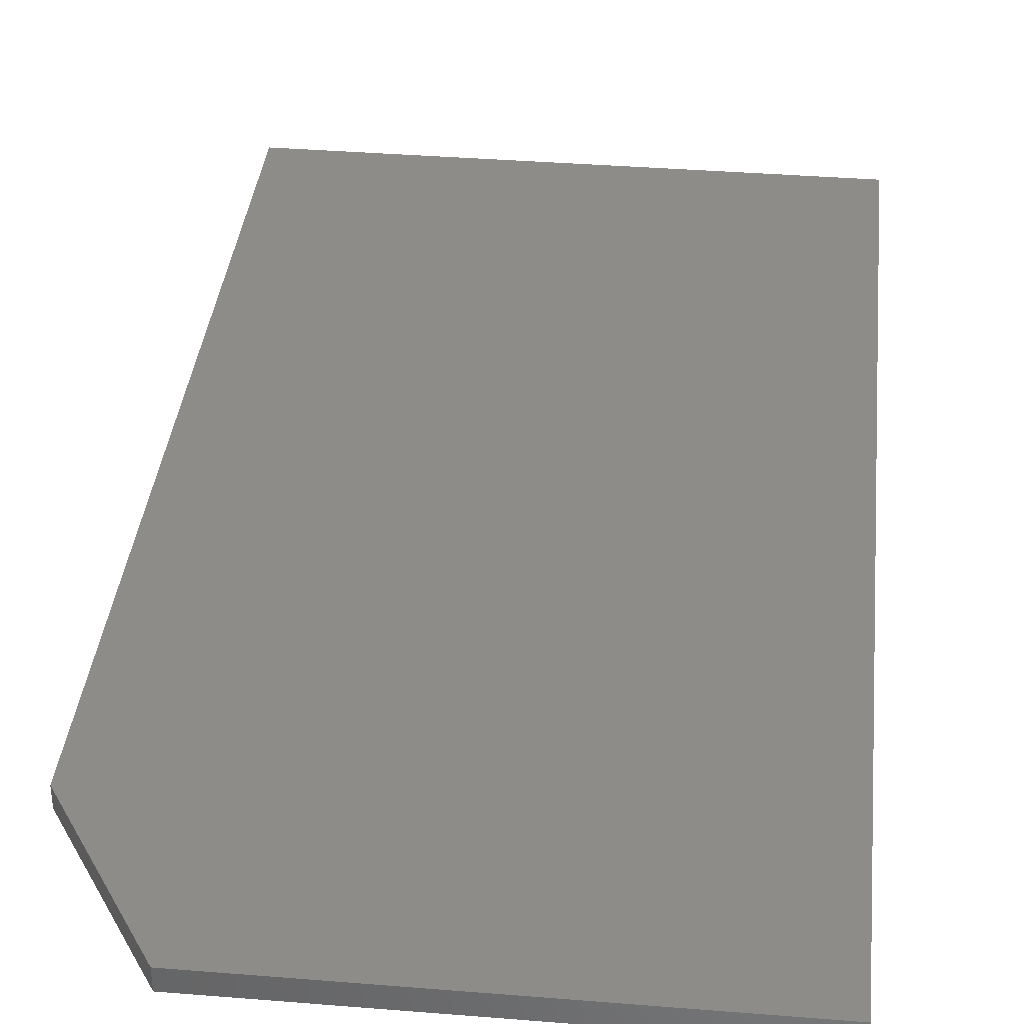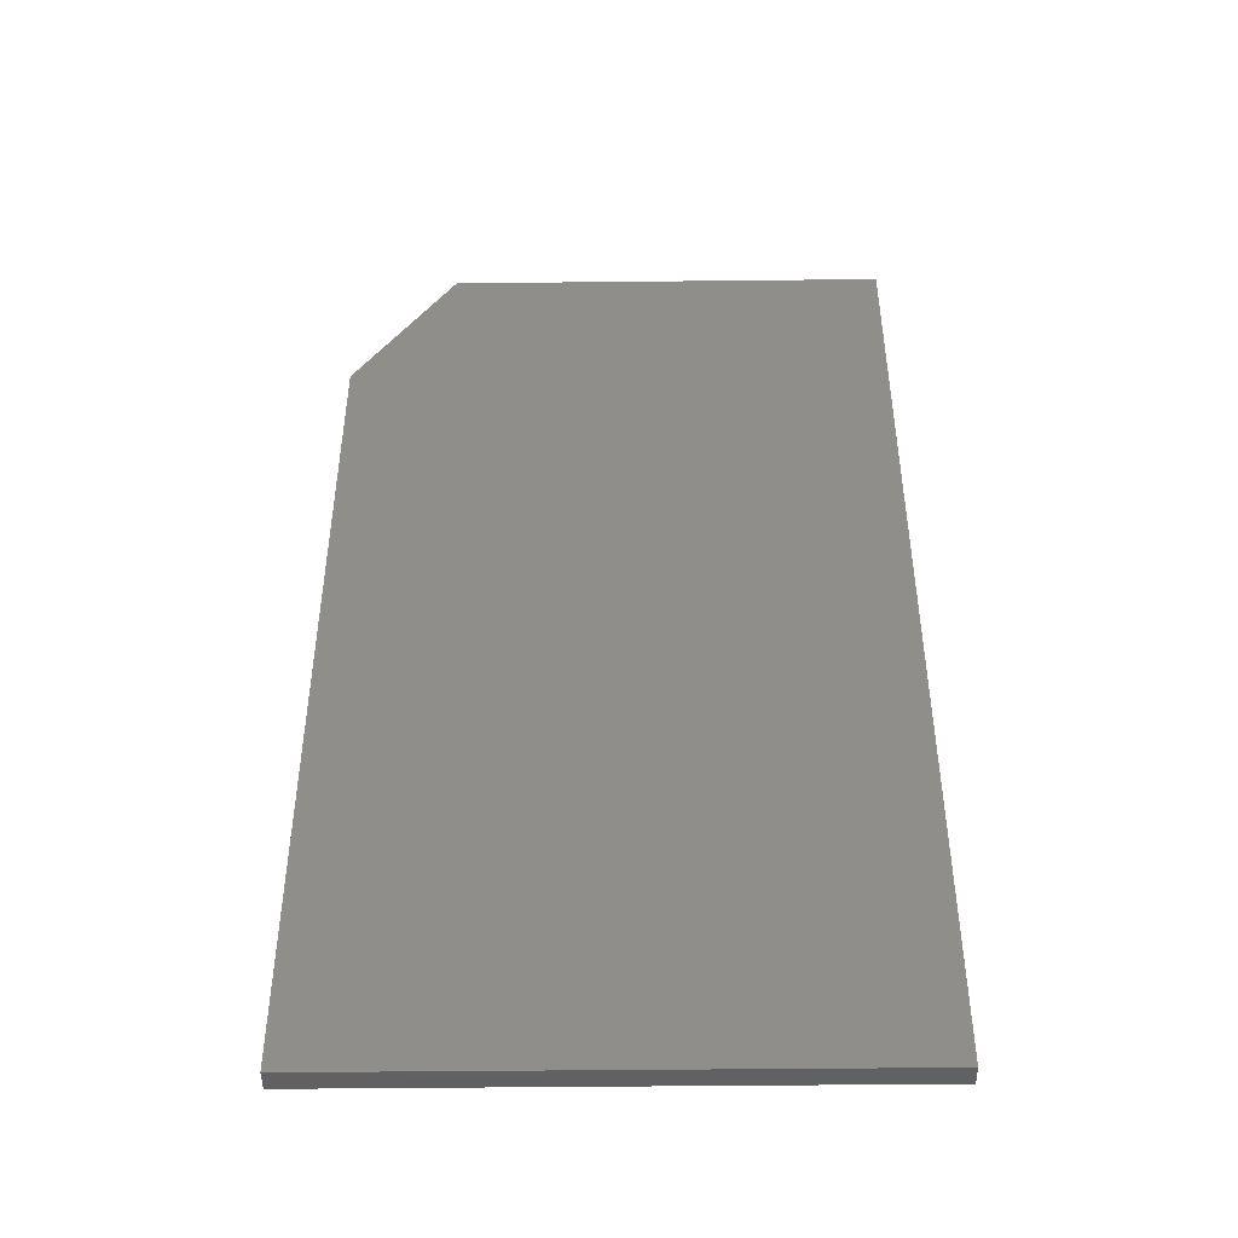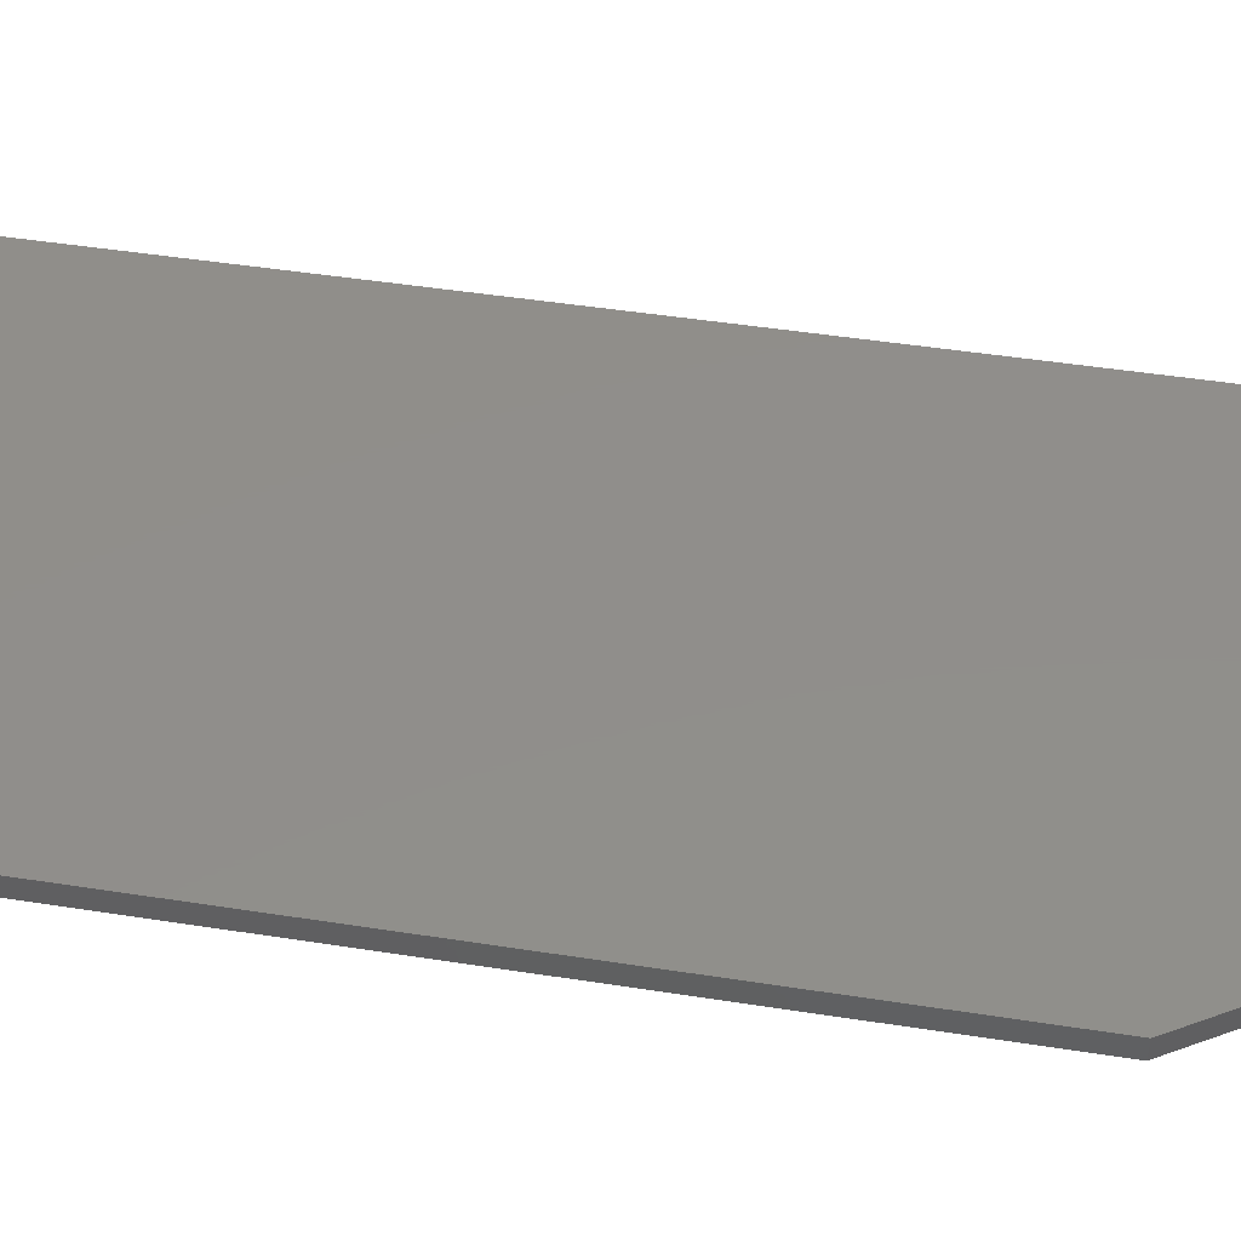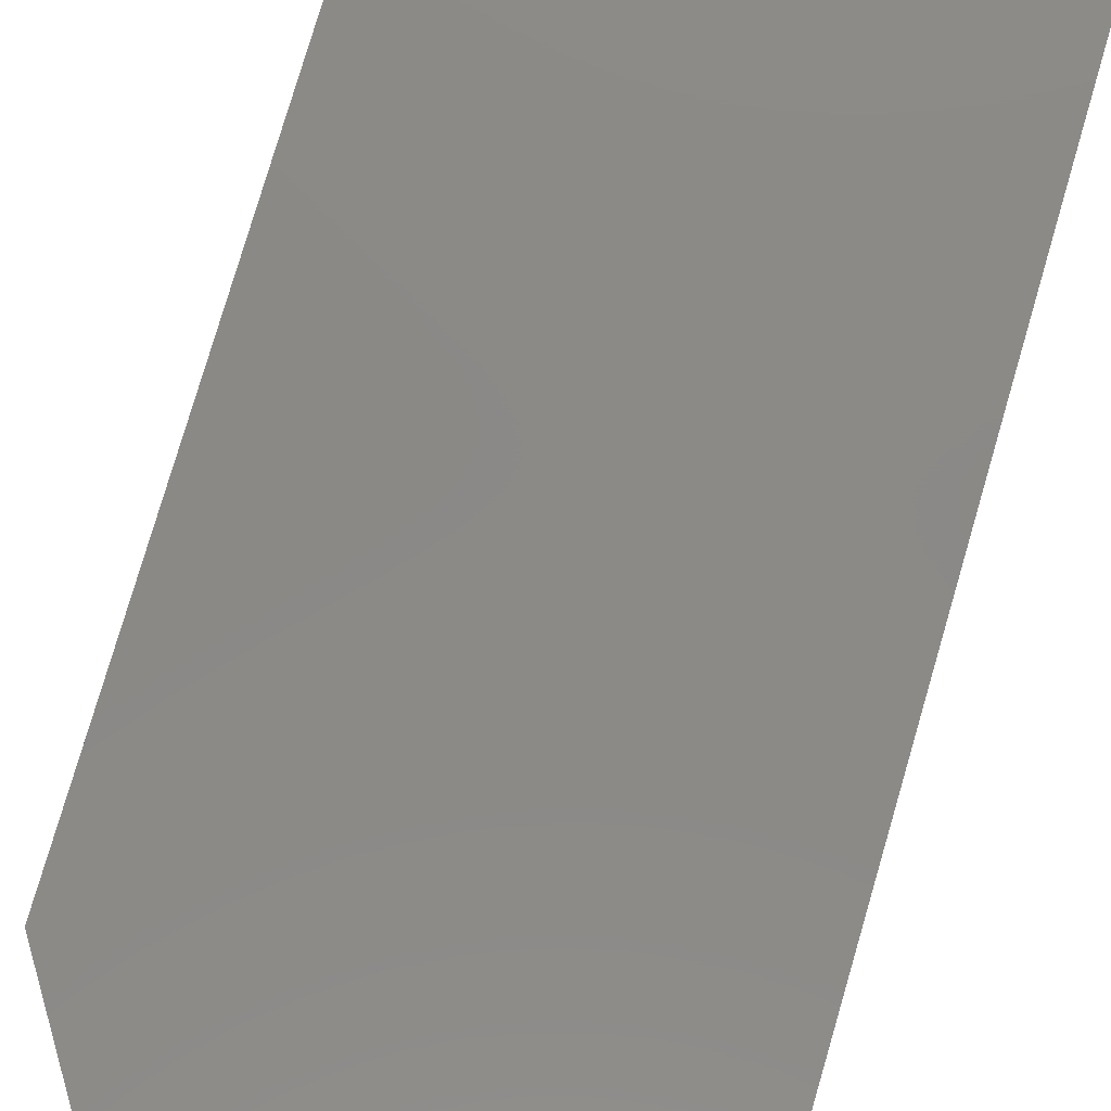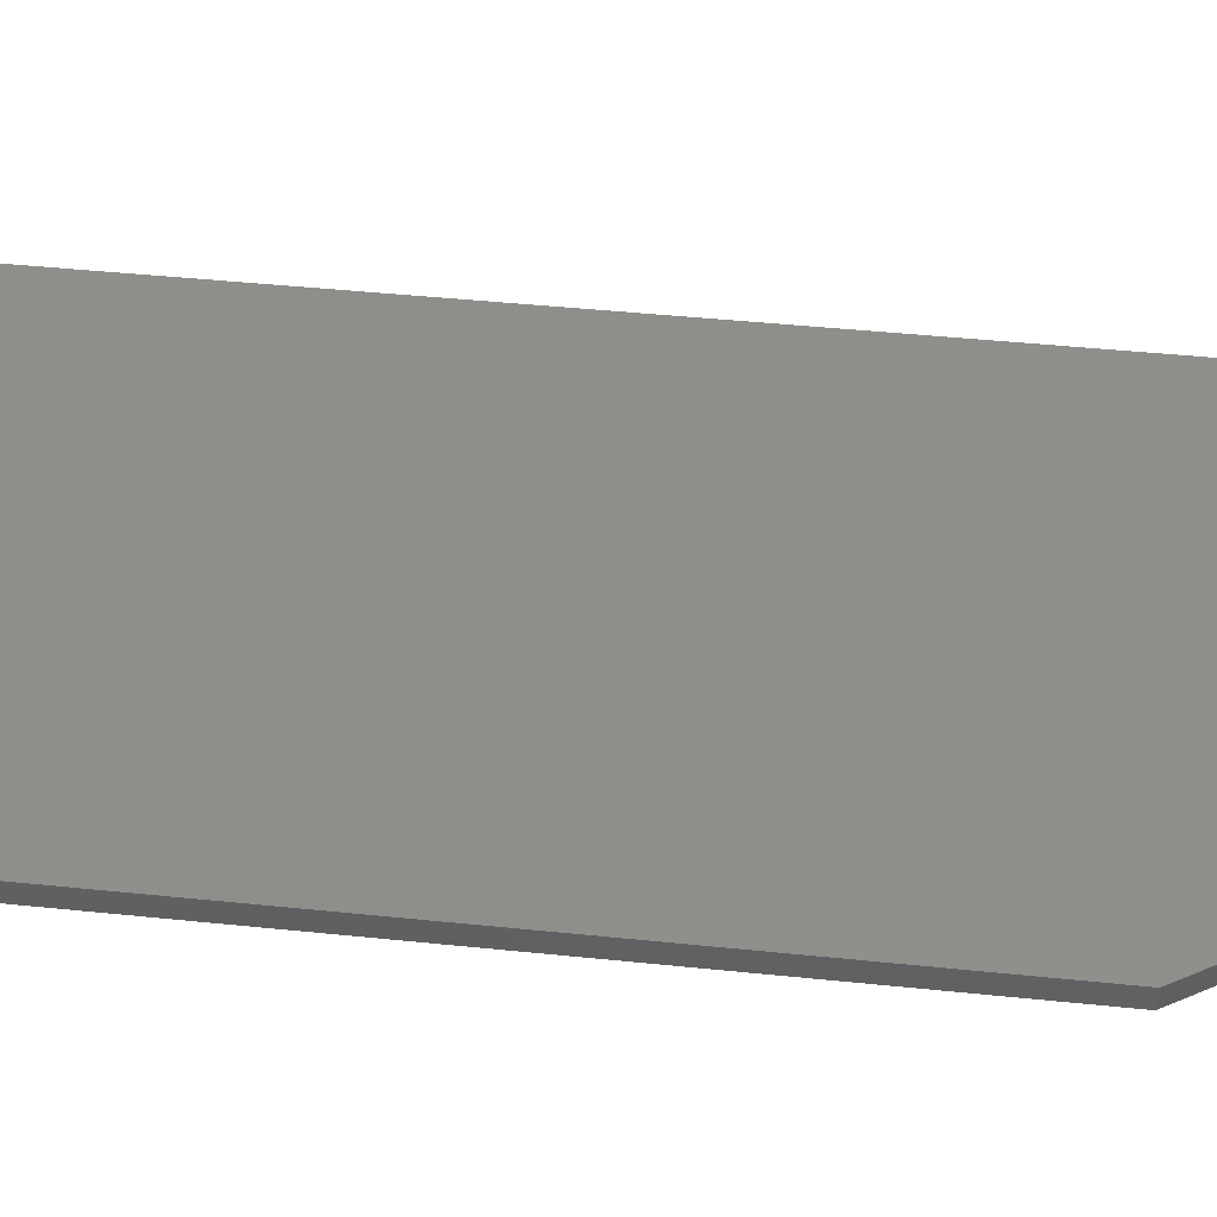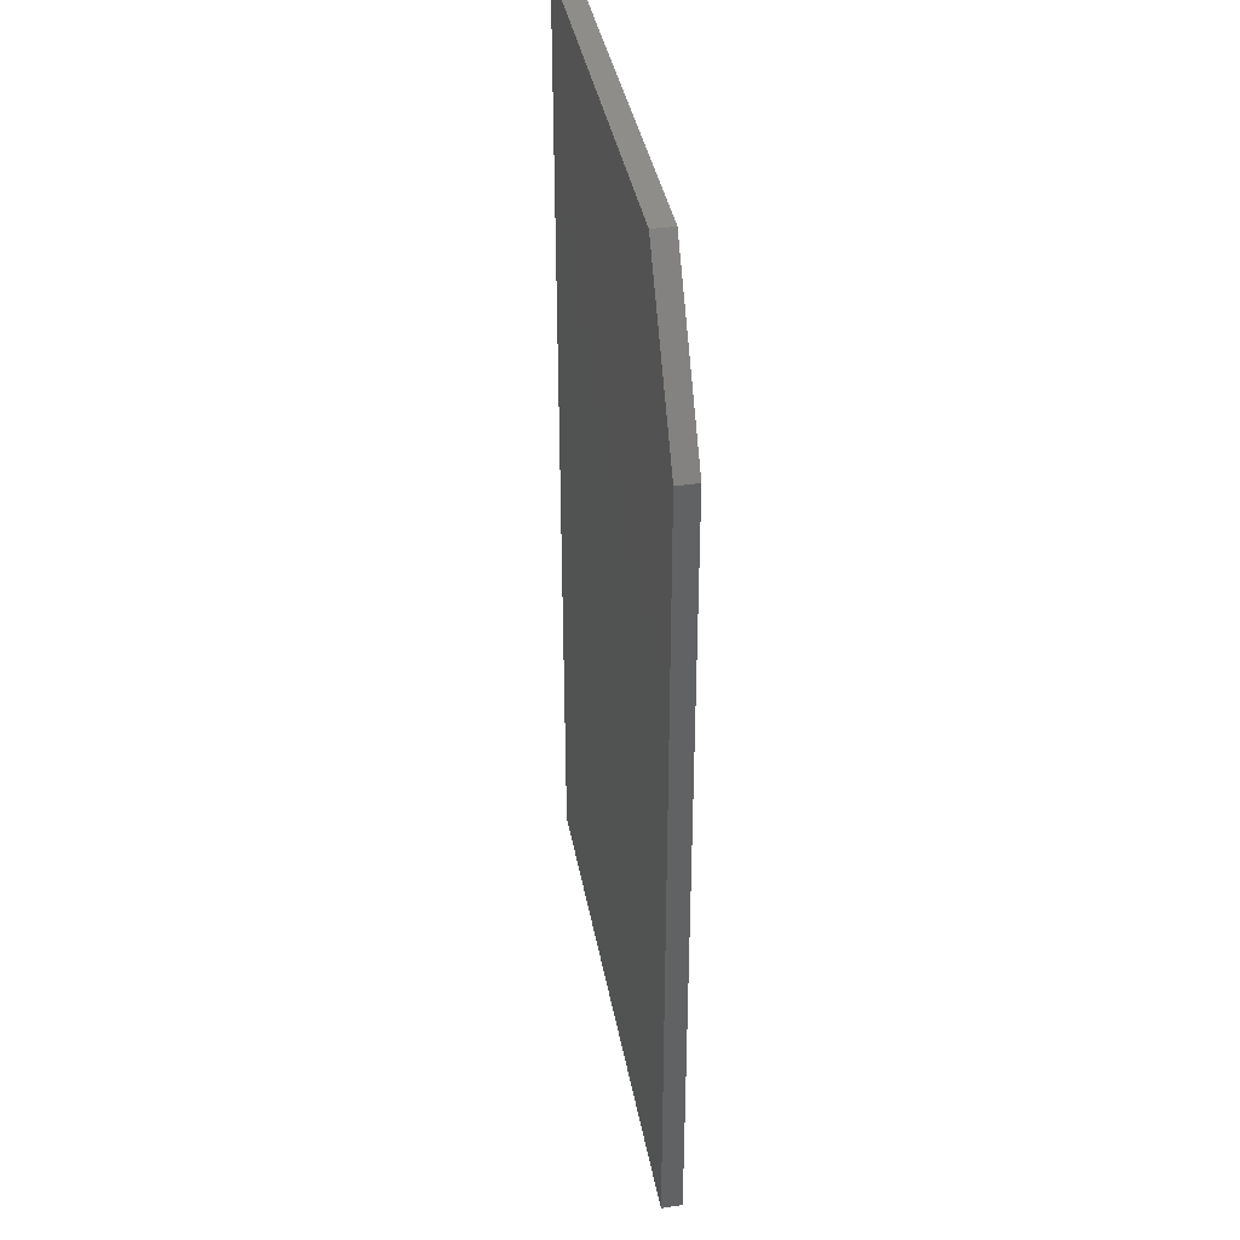
<metadata>
{"format":"stl","ext":"stl","renderer":"f3d","projection":"perspective","resolution":1024,"background":"white","views":[{"elev":36.7,"azim":-174.0,"up":"+Z"},{"elev":-46.4,"azim":-179.3,"up":"+Y"},{"elev":46.8,"azim":100.1,"up":"+Z"},{"elev":79.8,"azim":-163.6,"up":"+Z"},{"elev":46.0,"azim":96.7,"up":"+Z"},{"elev":39.4,"azim":79.5,"up":"+Y"}]}
</metadata>
<code>
# stl→obj: 10 verts, 16 faces
v -0.4062 -0.75 0.03125
v 0.399 -0.75 0.03125
v -0.4062 0.75 0.03125
v 0.399 0.5156 0.03125
v 0.2506 0.75 0.03125
v 0.2506 0.75 0
v 0.399 0.5156 0
v -0.4062 0.75 0
v 0.399 -0.75 0
v -0.4062 -0.75 0
f 1 2 3
f 3 2 4
f 3 4 5
f 6 7 8
f 8 7 9
f 8 9 10
f 5 6 3
f 3 6 8
f 2 9 4
f 4 9 7
f 5 4 6
f 6 4 7
f 3 8 1
f 1 8 10
f 1 10 2
f 2 10 9

</code>
